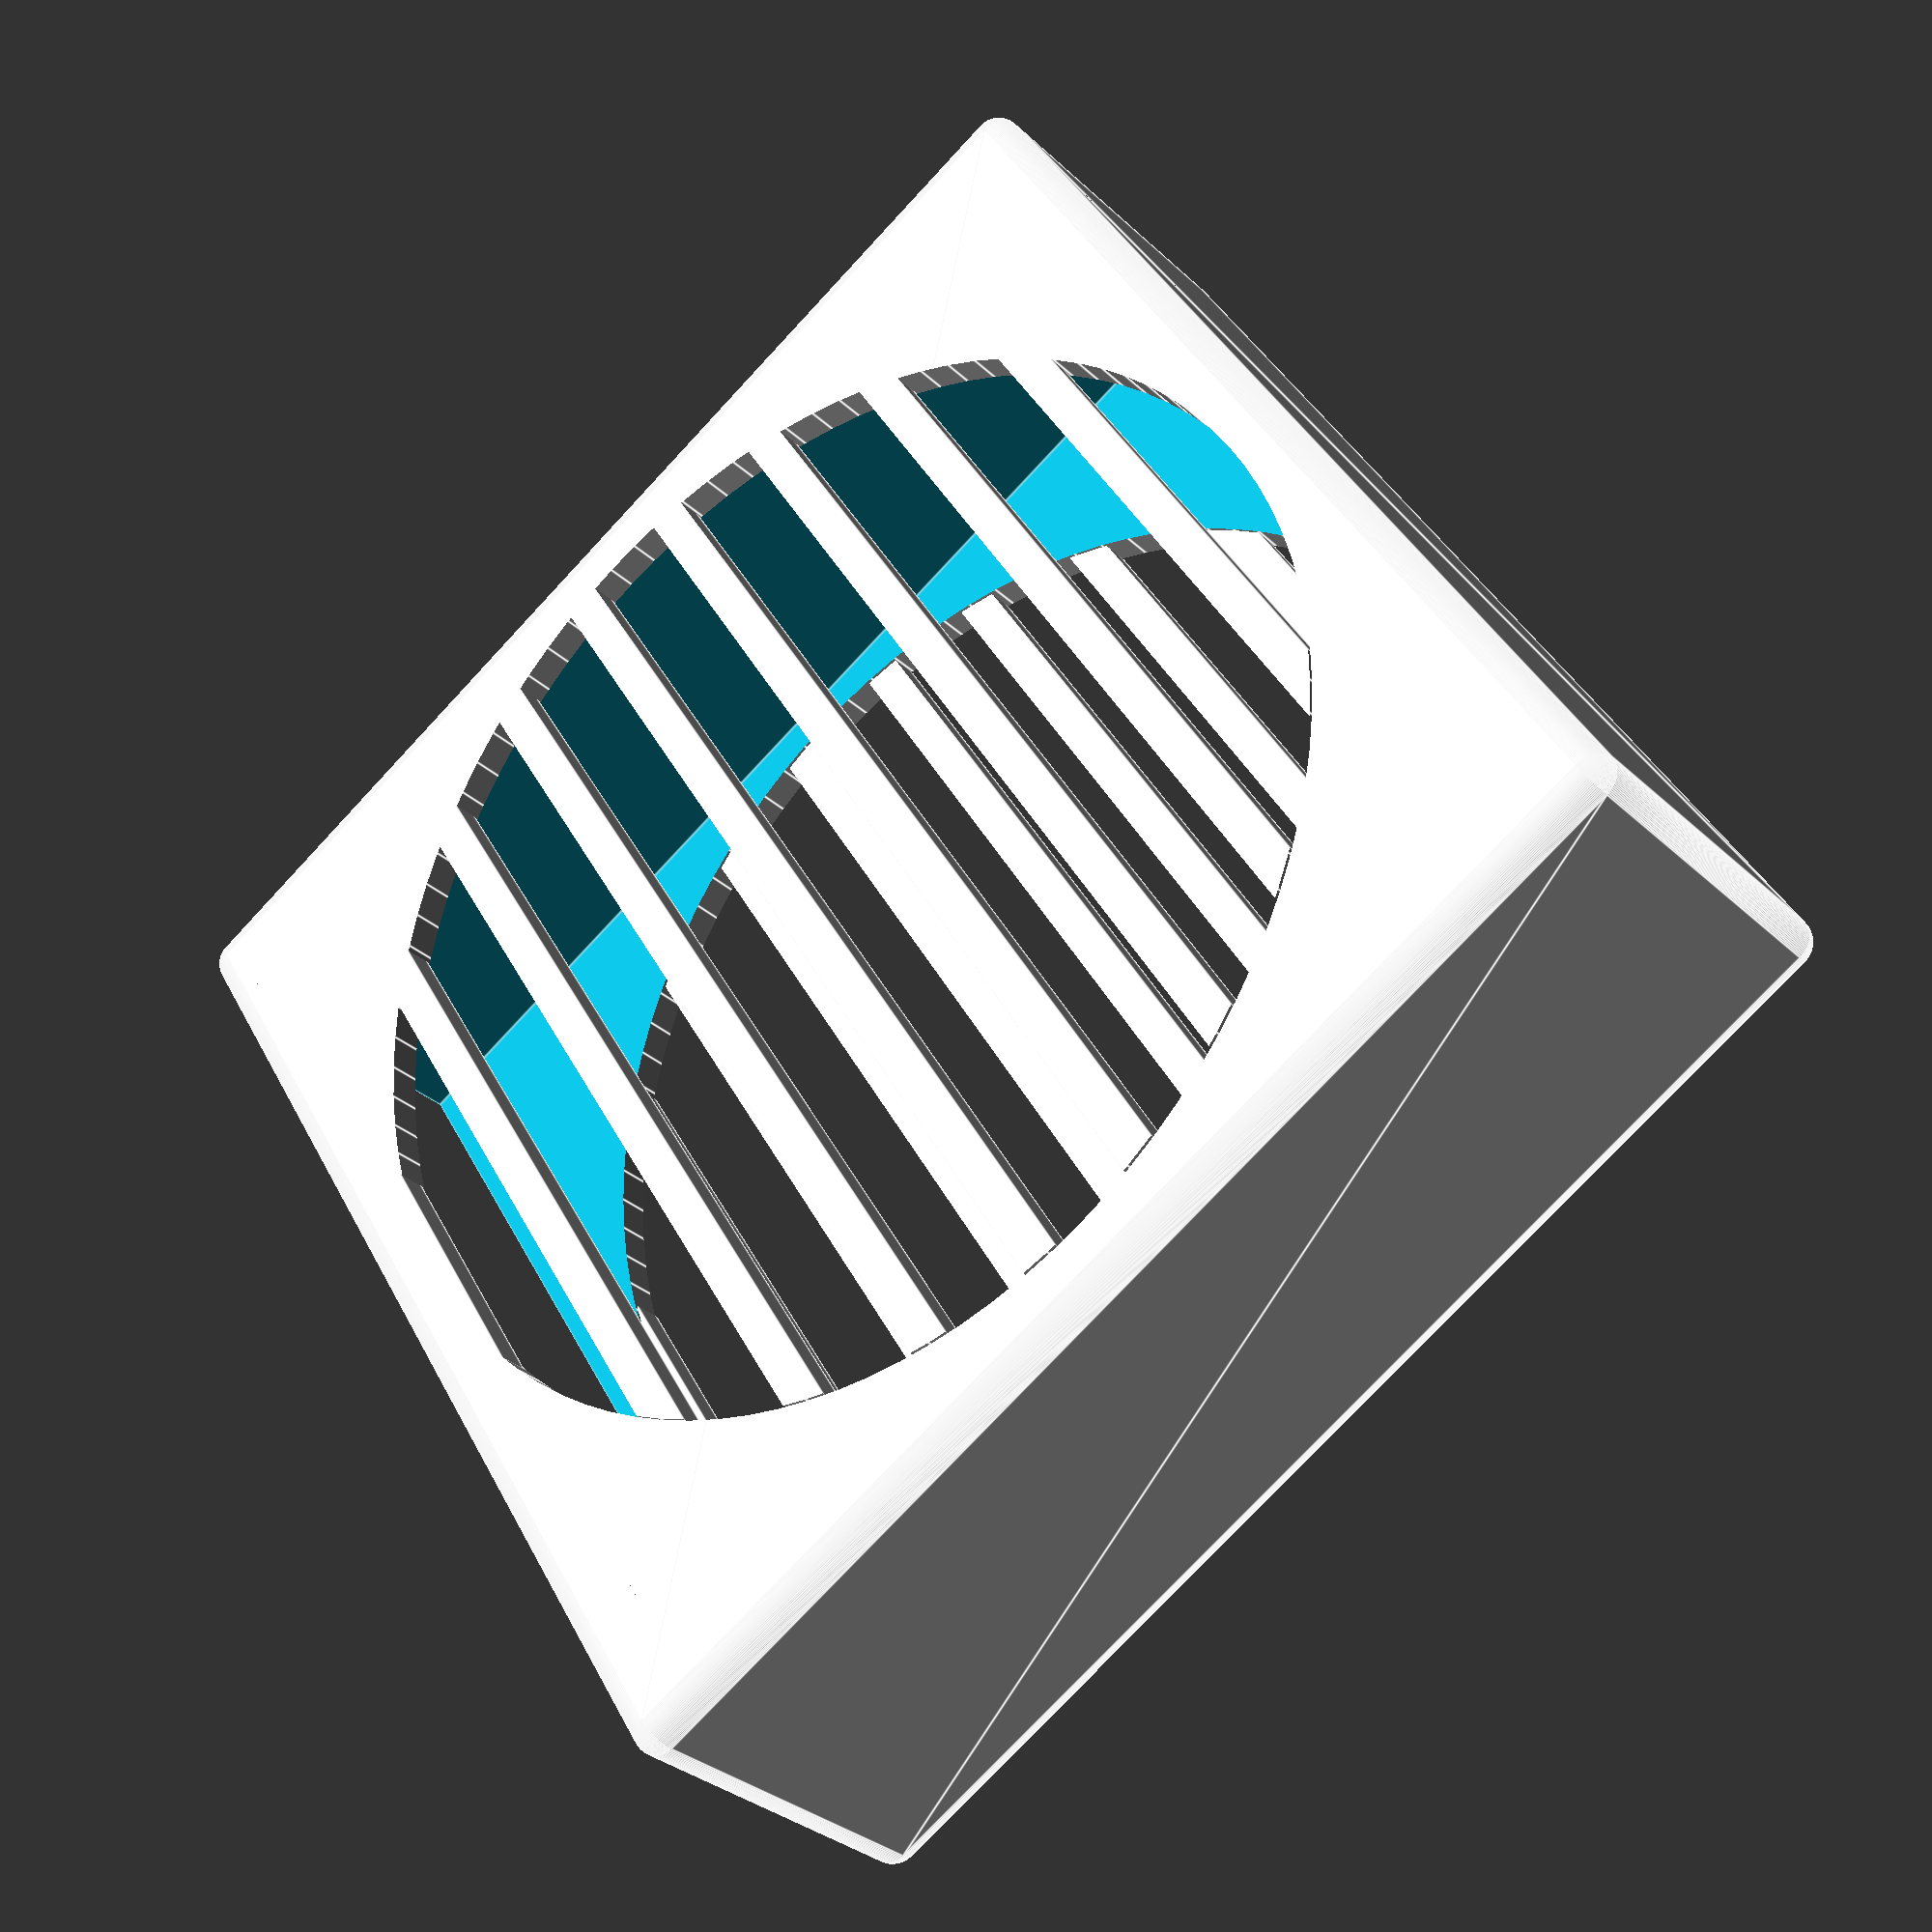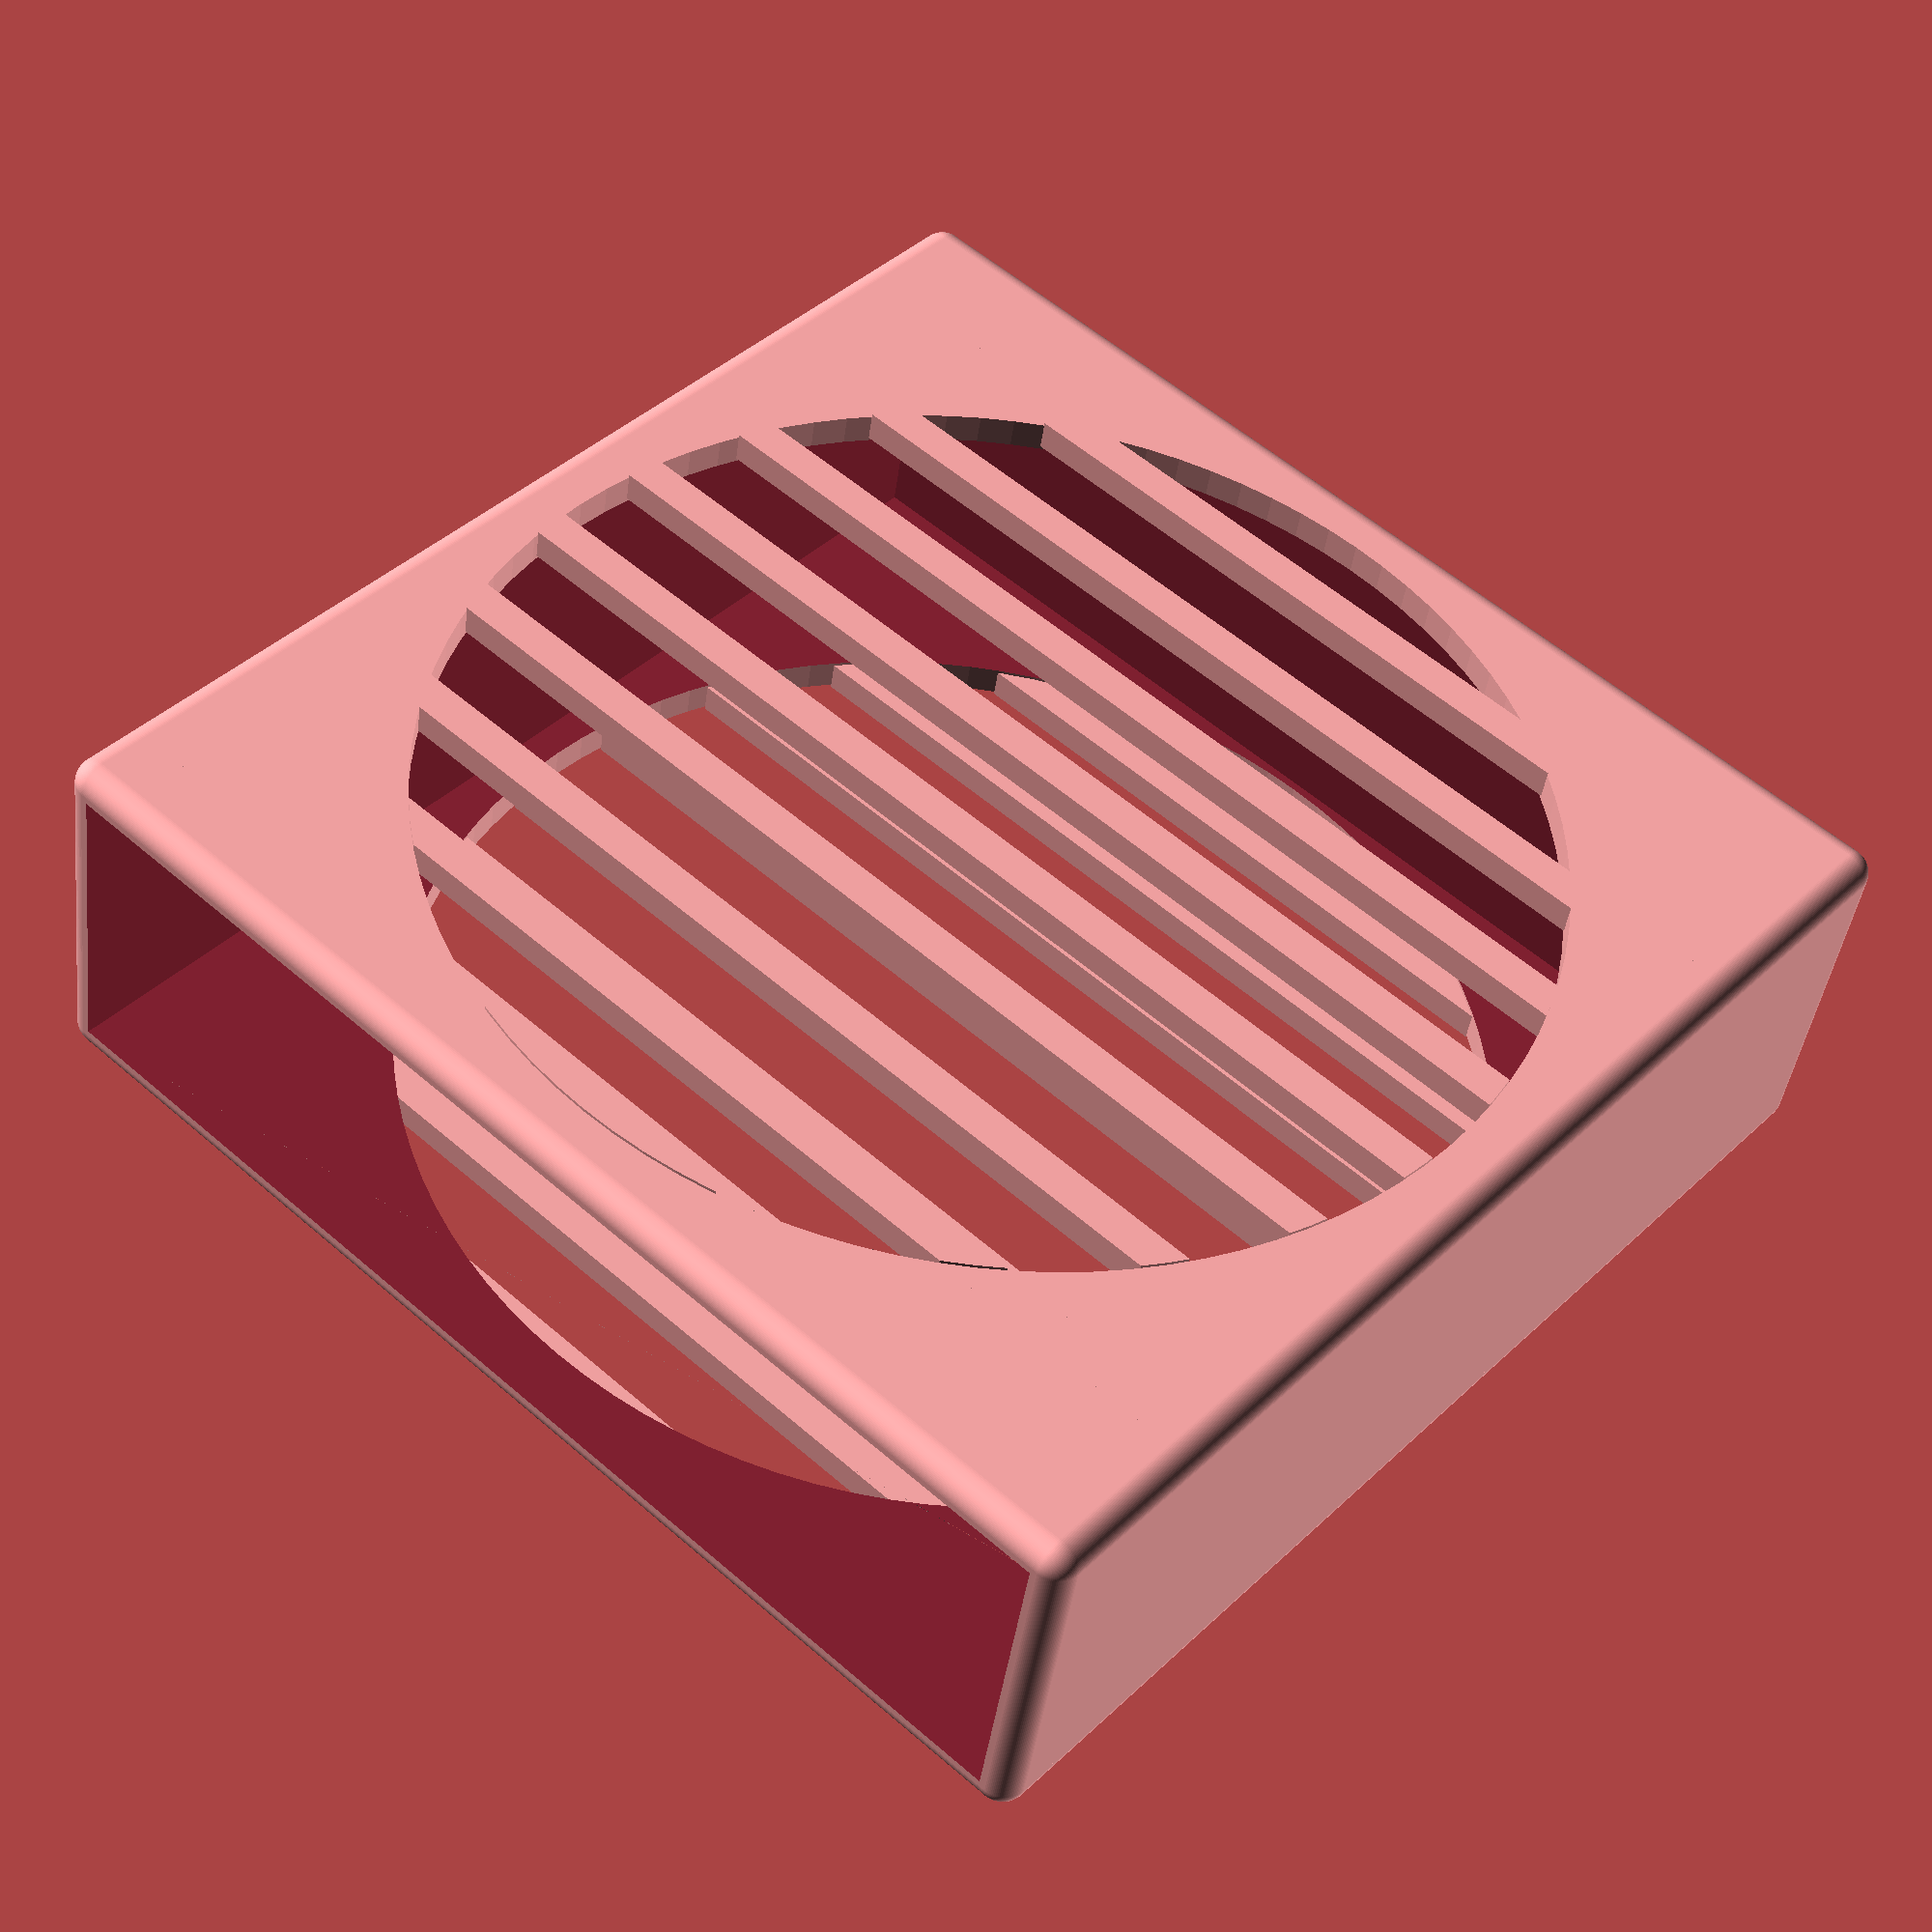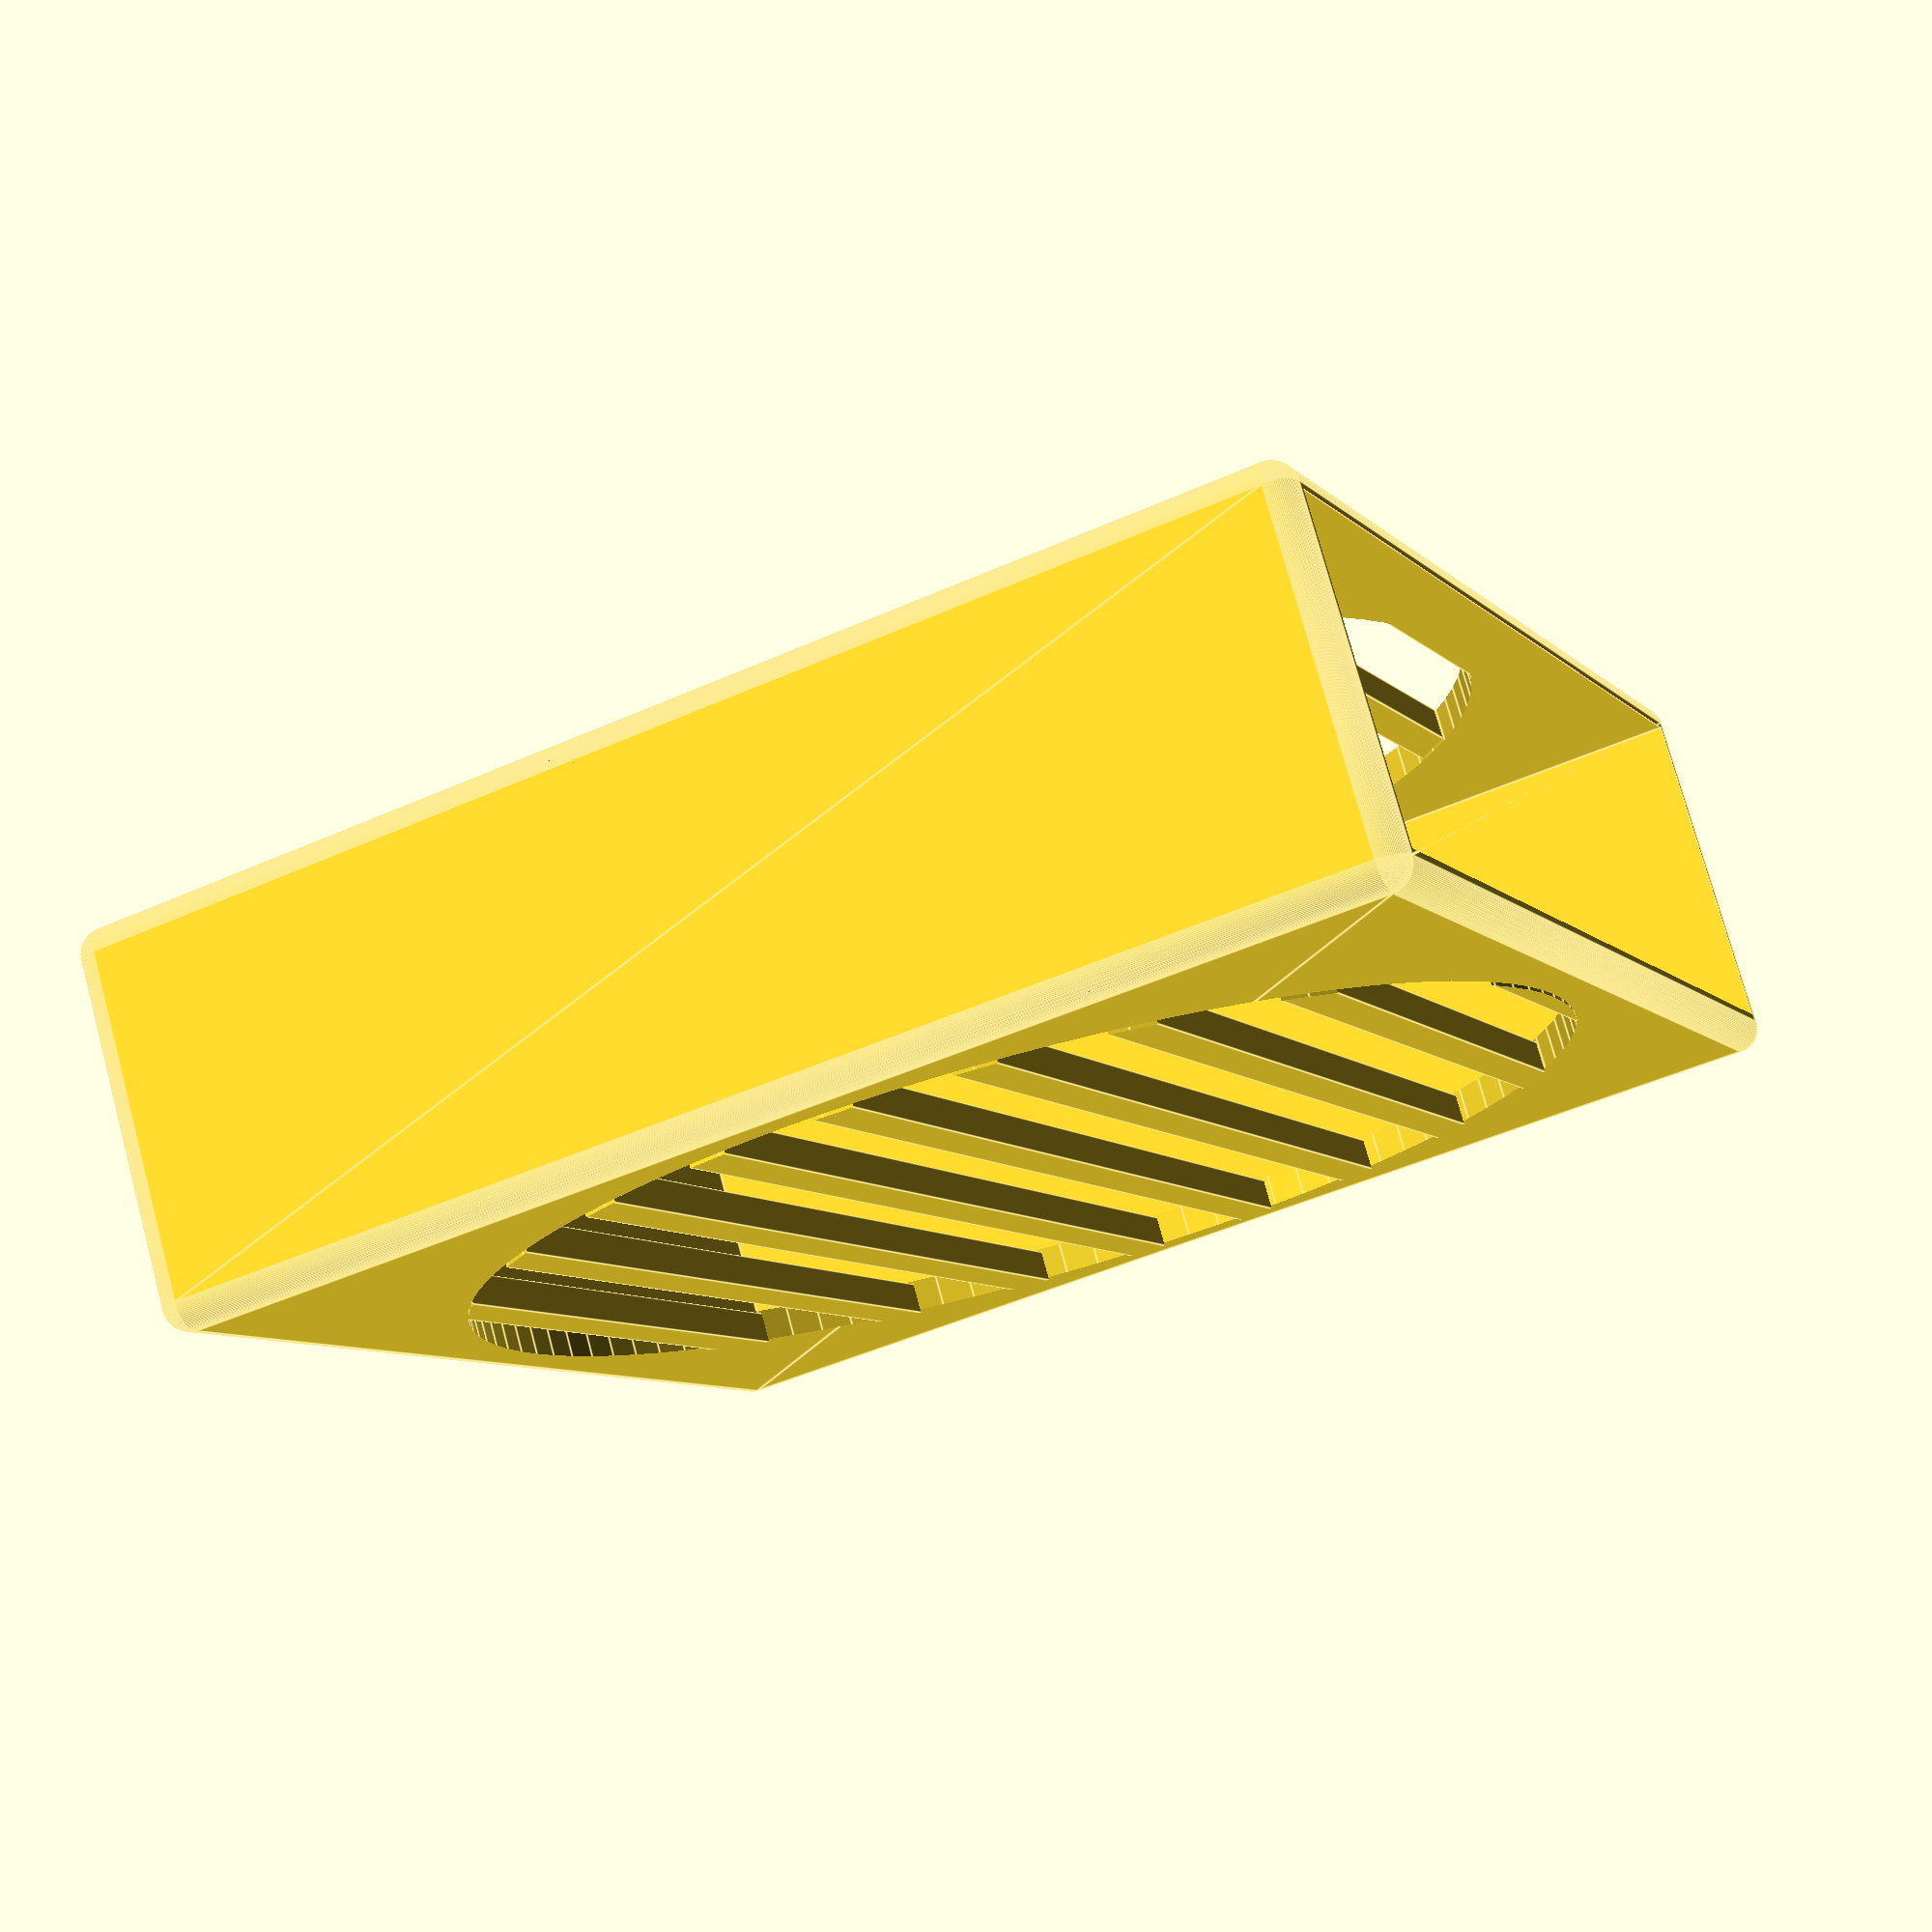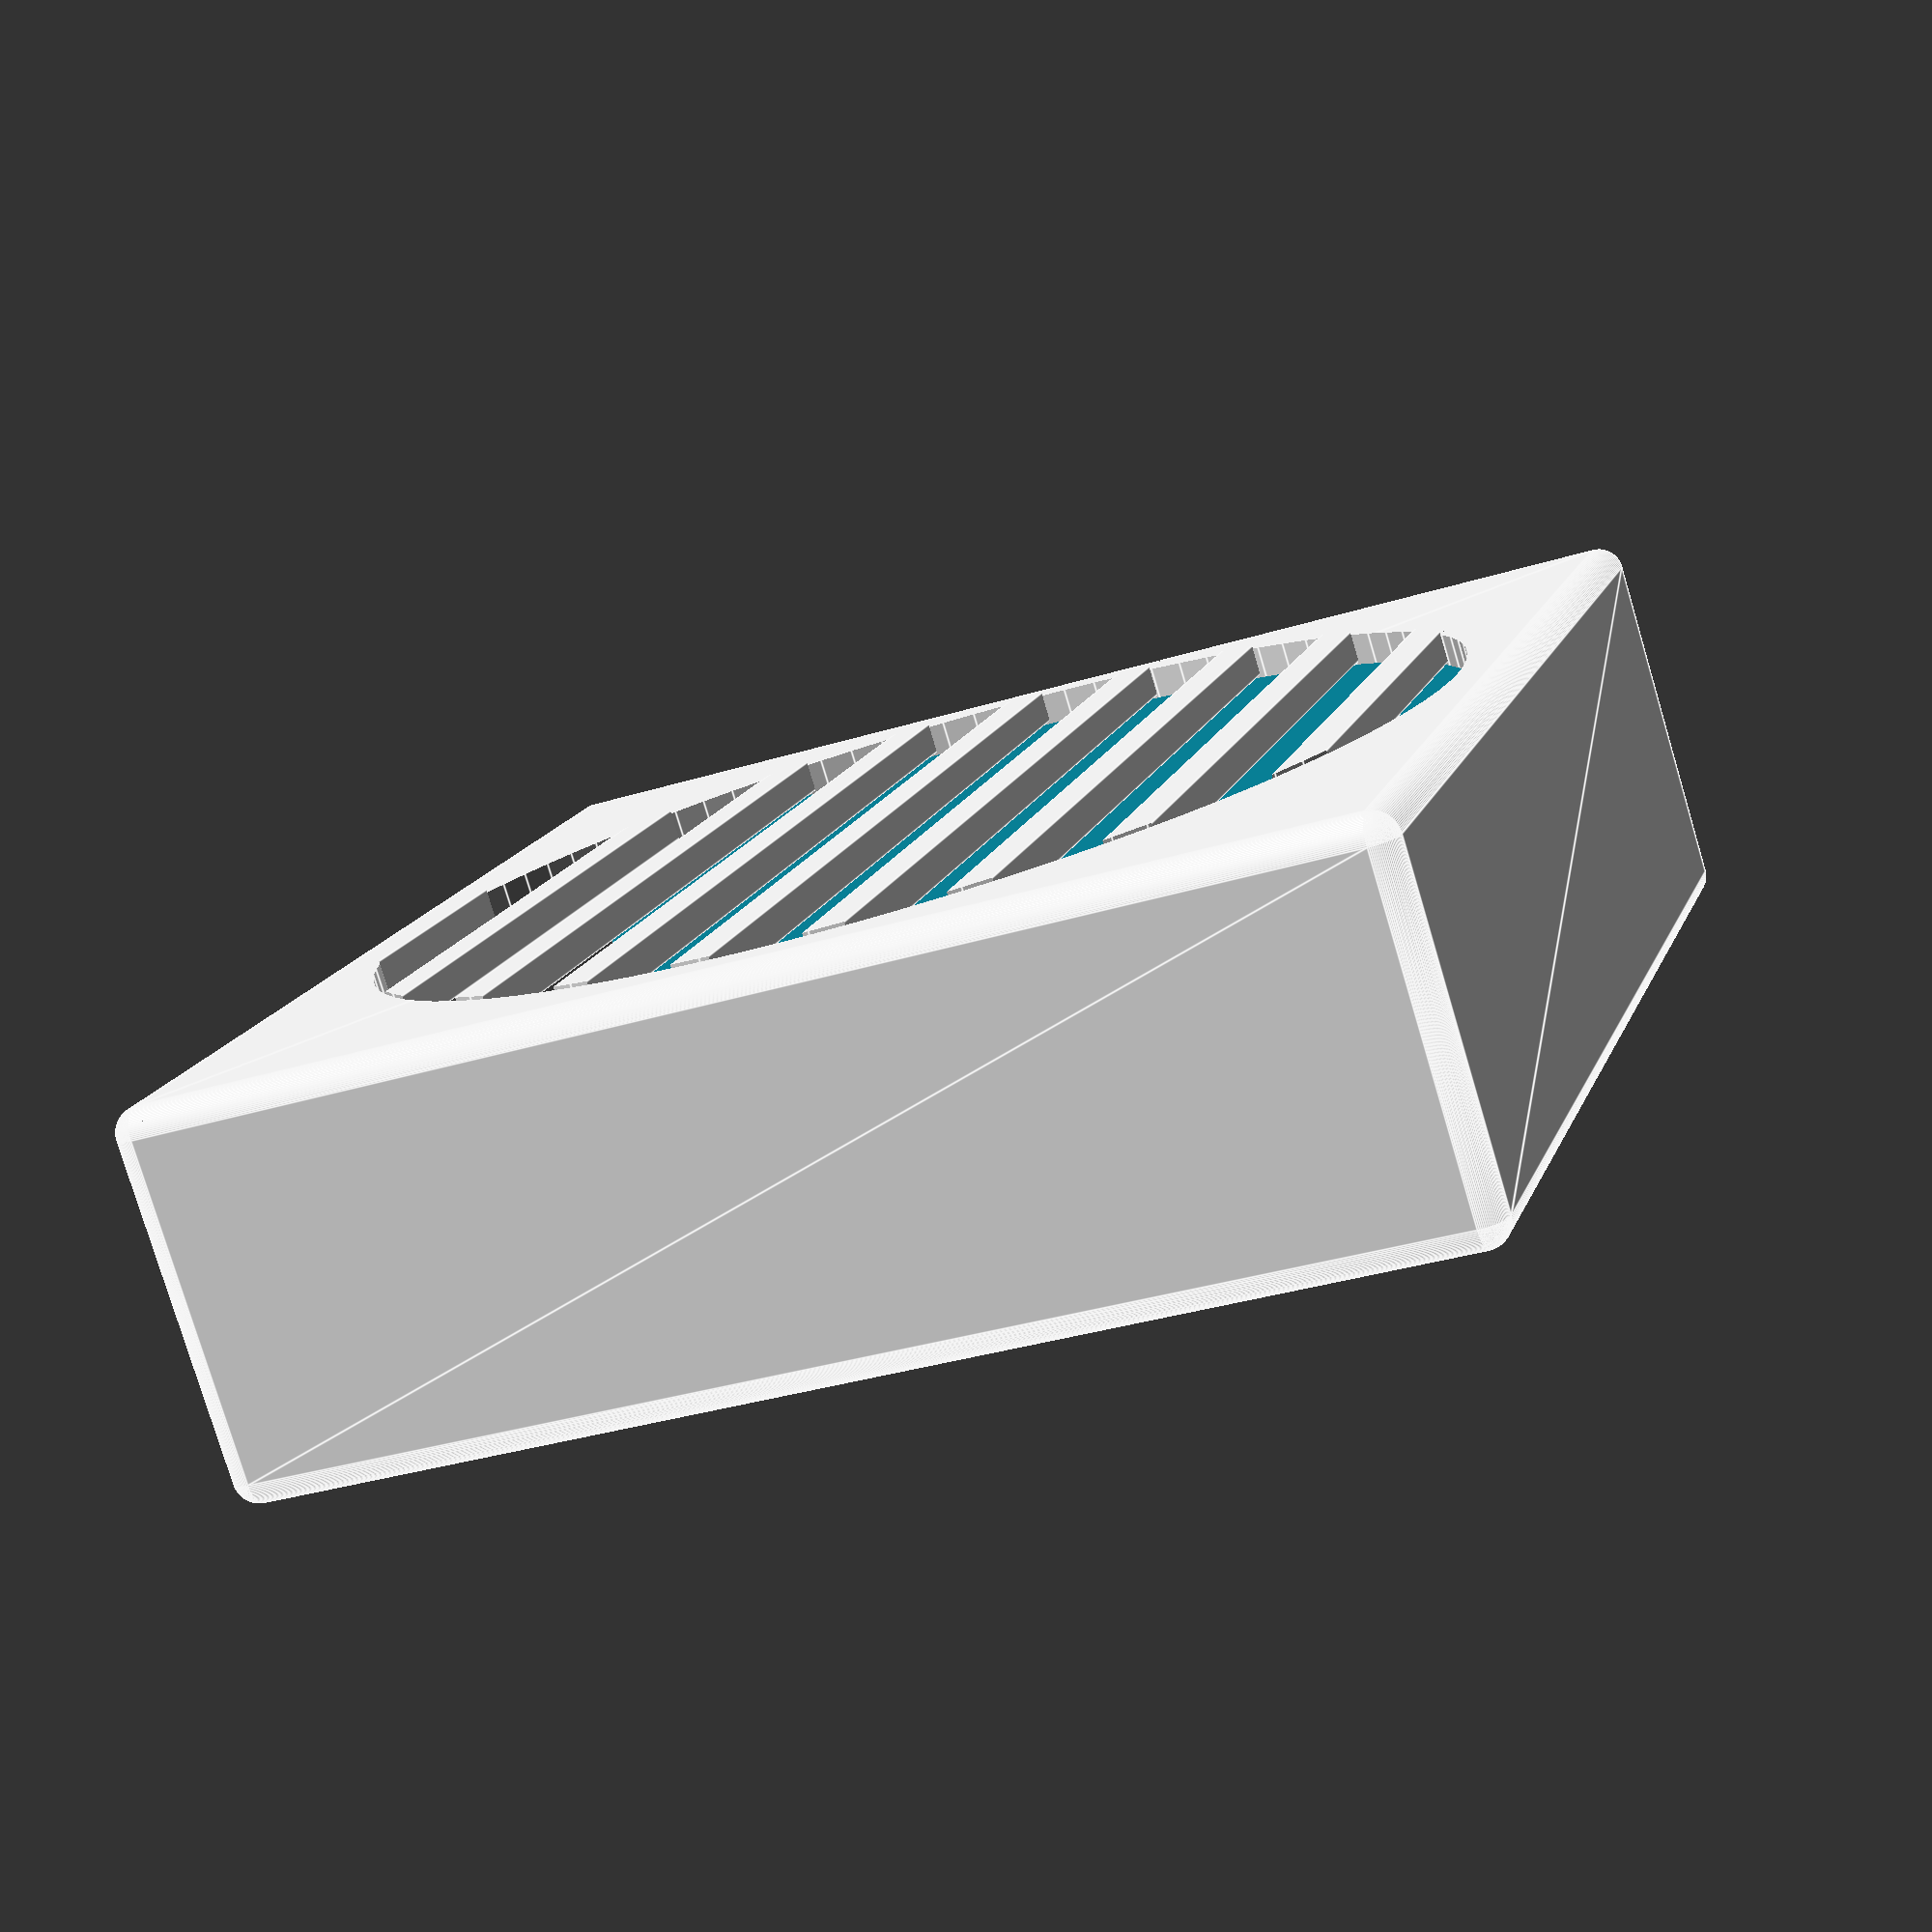
<openscad>
clearance=0.1;

fan_length = 25.3 + clearance;
fan_width = 92.2 + clearance;
fan_height = 92.2 + clearance ;
fan_radius = 87/2;

$fn=100;

difference() {
    minkowski() {
        cube(size = [fan_length + 1, fan_width + 1, fan_height], center=true);
        sphere(r = 2);
    }
    
    translate([0, 0, 2])
    cube(size = [fan_length, fan_width, fan_height], center=true);

    translate([-25,0,0])
    rotate([0, 90, 0])
    cylinder(h = fan_length + 20, r = fan_radius);
}

intersection() {
    translate([-25,0,0])
    rotate([0, 90, 0])
    cylinder(h = fan_length + 20, r = fan_radius);

    for(i = [0:(fan_radius*2) / 10]) {
        translate([(fan_length / 2) + 1.5, 0, (-i * 10) + fan_radius]) 
        cube(size = [2.5, 100, 3], center = true);
    }
}

intersection() {
    translate([-25,0,0])
    rotate([0, 90, 0])
    cylinder(h = fan_length + 20, r = fan_radius);

    for(i = [0:(fan_radius*2) / 10]) {
        translate([-((fan_length / 2) + 1.5), 0, (-i * 10) + fan_radius]) 
        cube(size = [2.5, 100, 3], center = true);
    }
}
</openscad>
<views>
elev=76.2 azim=34.7 roll=137.1 proj=p view=edges
elev=318.4 azim=279.8 roll=41.4 proj=p view=wireframe
elev=225.1 azim=236.0 roll=242.3 proj=p view=edges
elev=212.8 azim=316.0 roll=66.5 proj=p view=edges
</views>
